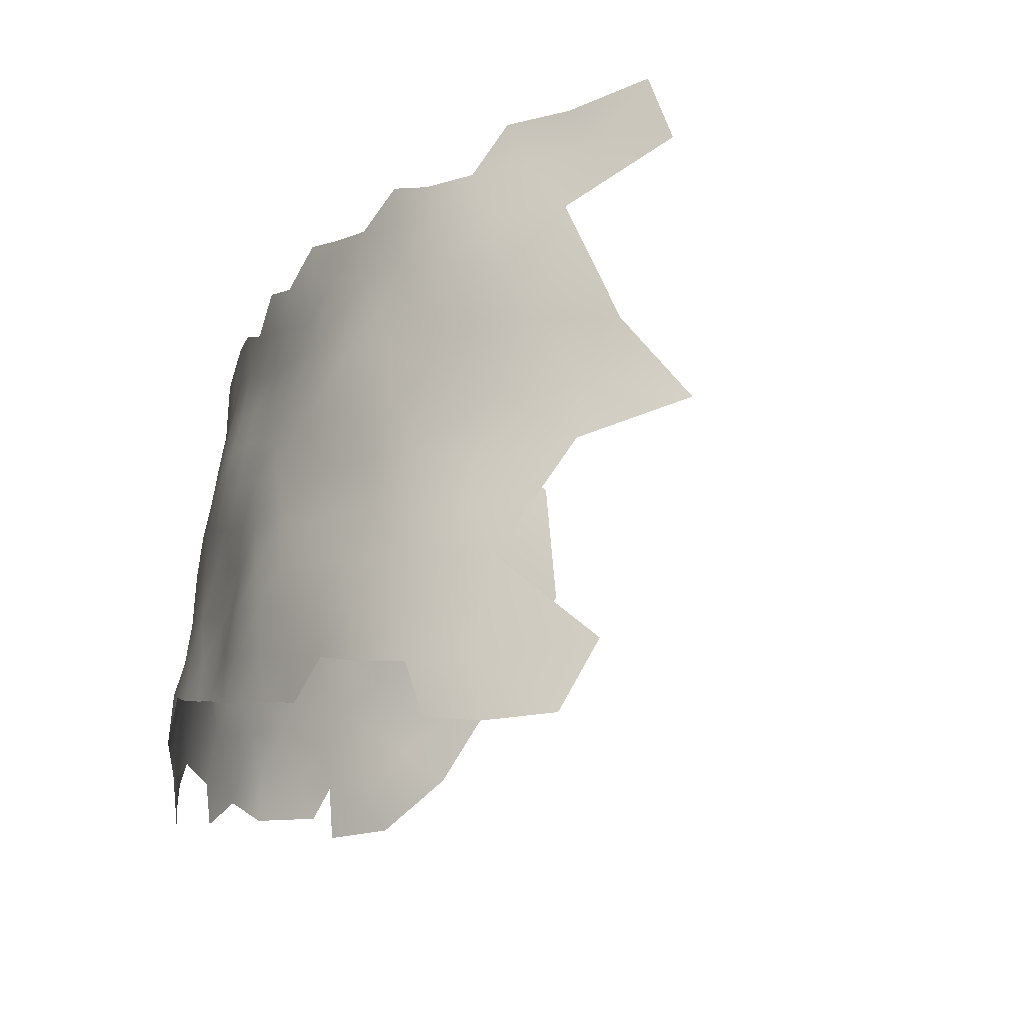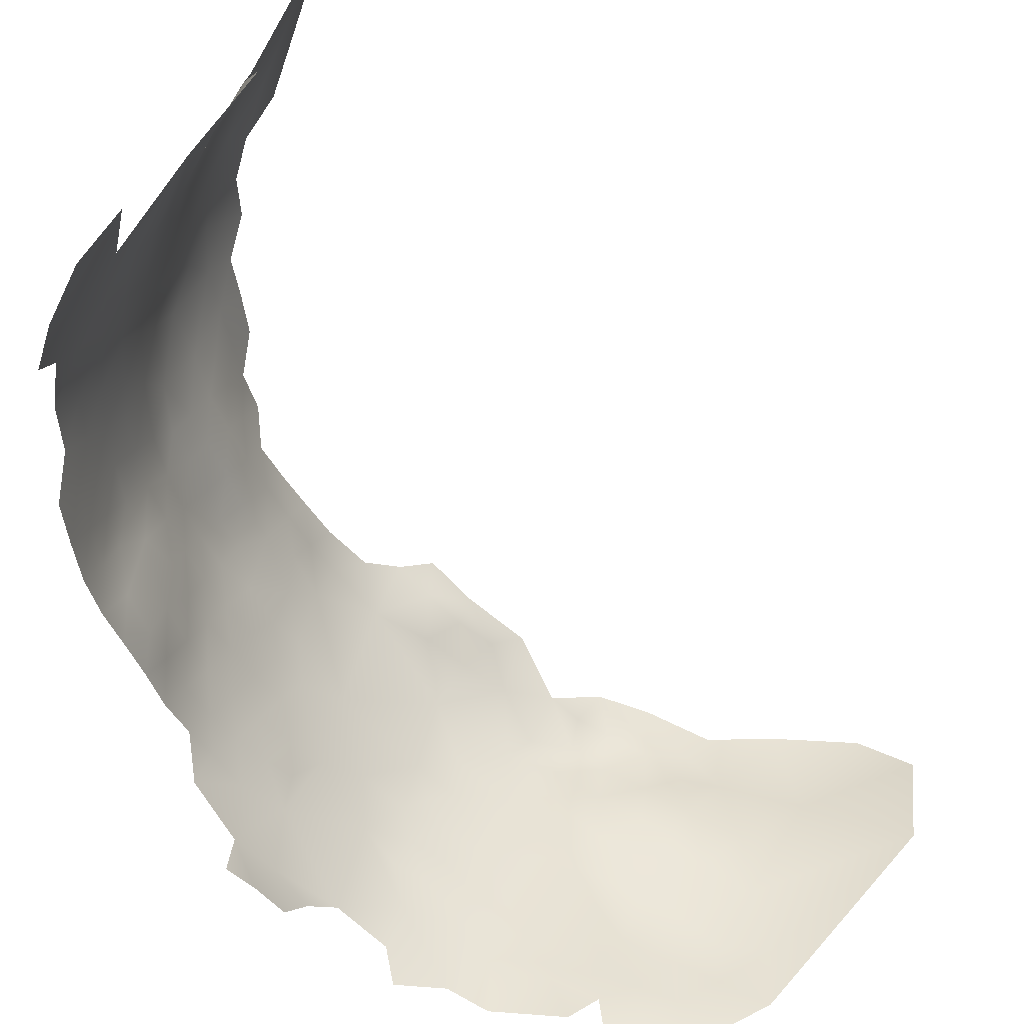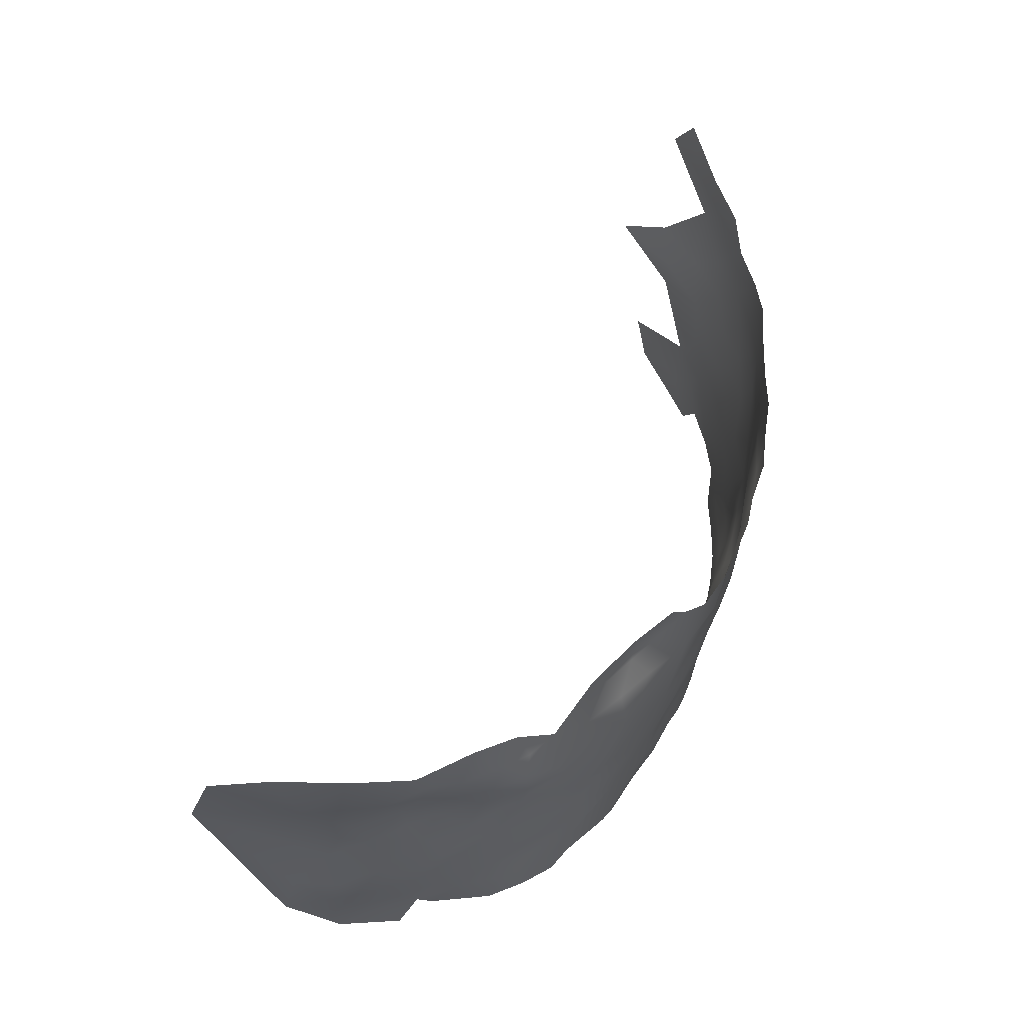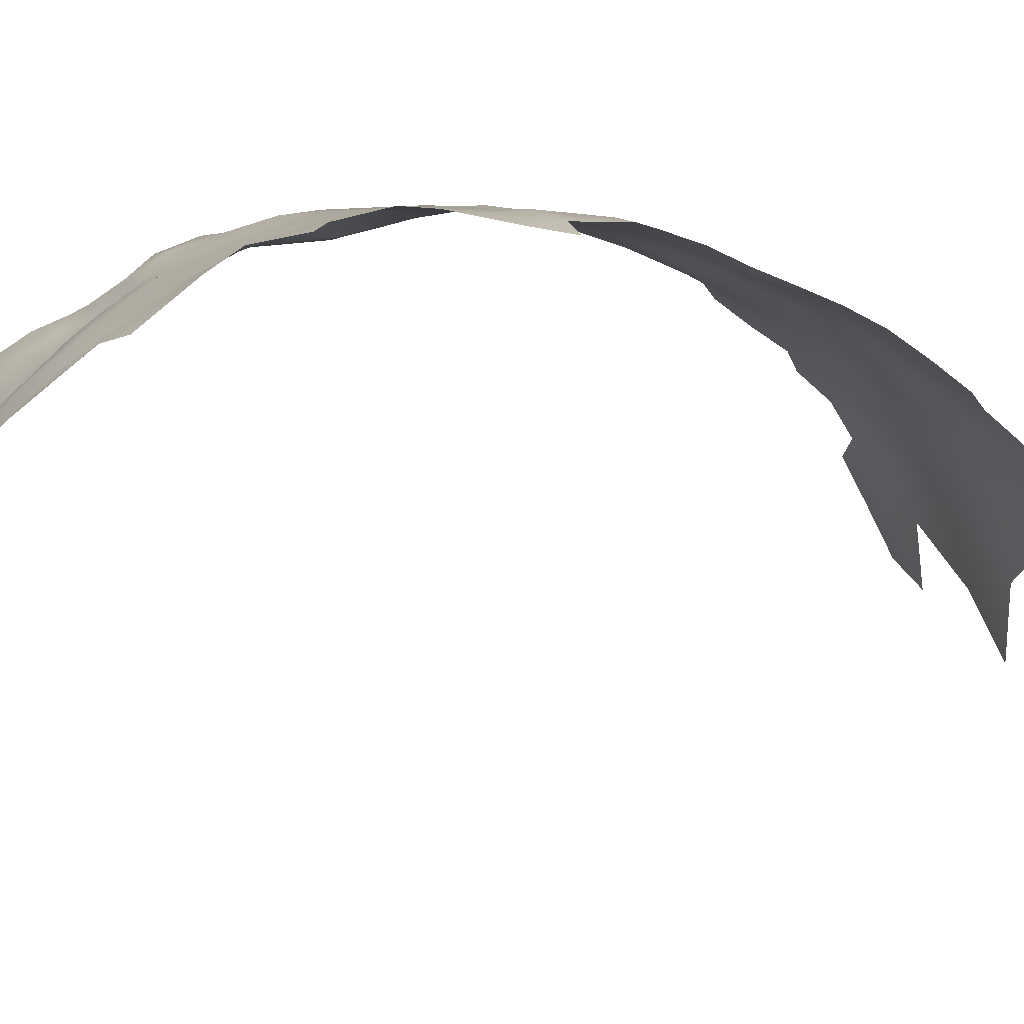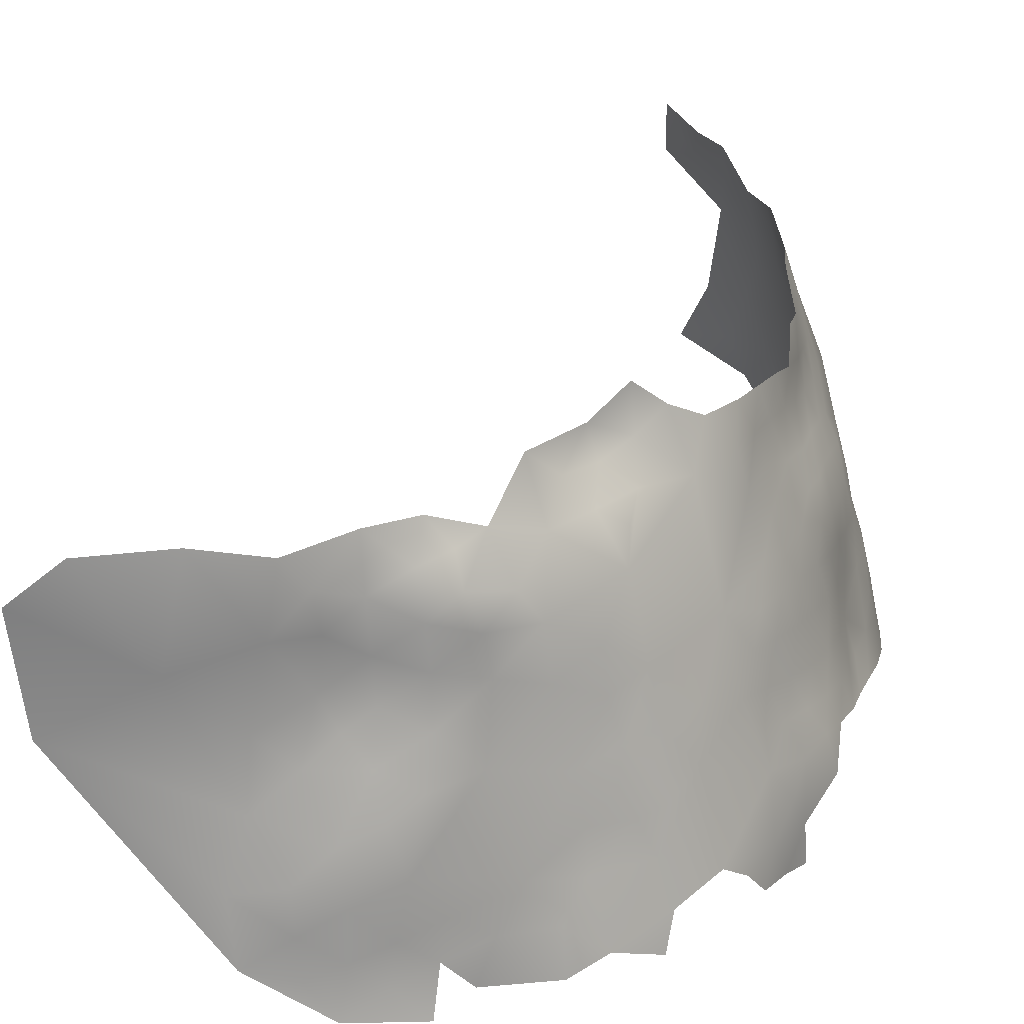
<metadata>
{"format":"obj","ext":"obj","renderer":"f3d","projection":"perspective","resolution":1024,"background":"white","views":[{"elev":-3.5,"azim":-32.2,"up":"+Y"},{"elev":-45.6,"azim":8.4,"up":"+Y"},{"elev":-37.5,"azim":160.4,"up":"+Z"},{"elev":-75.8,"azim":-125.5,"up":"+Y"},{"elev":16.9,"azim":-175.1,"up":"+Y"}]}
</metadata>
<code>
v -588.3 -251.8 -709.2
v -582.9 -251.2 -717.3
v -594.4 -260 -696.7
v -598 -259.9 -678.5
v -595.8 -251.8 -682.9
v -591.8 -251.7 -700.9
v -597.5 -260 -668.6
v -596.8 -260 -663.5
v -595.9 -255.8 -666.2
v -594.7 -255.6 -661.2
v -593.1 -255.7 -655.9
v -590.5 -255.9 -650.3
v -590.5 -251.7 -654.2
v -592.5 -251.2 -659.3
v -595.6 -260.2 -657.8
v -593.9 -260.2 -653.1
v -593.8 -251.3 -664.3
v -593.3 -264.5 -648.9
v -596.3 -264.6 -655
v -594.8 -251.6 -669
v -596.7 -256 -671
v -597.8 -260 -673.6
v -598.5 -264.1 -671.1
v -598.3 -264.2 -665.8
v -598.7 -264 -676.2
v -598.6 -264 -681.1
v -599.5 -268.1 -678.9
v -599.5 -268 -673.9
v -597.7 -259.9 -682.7
v -597.4 -263.6 -685.8
v -598.9 -268.2 -683.5
v -599.3 -268.1 -668.8
v -597.1 -255.9 -680.5
v -596.2 -256.6 -685.5
v -587.8 -250.6 -650.6
v -594.1 -251.9 -692.1
v -572.8 -255.2 -730
v -581.2 -258.4 -721.7
v -584.7 -259.9 -717.2
v -581 -264.3 -723.1
v -591.5 -246.3 -661.7
v -593.1 -246.9 -667.2
v -591.6 -242.5 -665.5
v -593 -242.3 -670.5
v -590.9 -237.9 -667.7
v -592.2 -237.4 -673.2
v -594.2 -247.6 -673.2
v -588.2 -275.4 -714.9
v -591.2 -275.5 -709.6
v -587.4 -279.5 -716.7
v -589.4 -279.7 -712.3
v -596.5 -269.1 -651.8
v -597.8 -264.6 -660.2
v -595.8 -251.8 -677.9
v -595.7 -252.2 -673.3
v -595 -247.6 -680.4
v -593.7 -243 -677.8
v -594 -244.2 -682.9
v -594.8 -247.8 -685.3
v -597 -255.9 -675.8
v -594.1 -269.4 -646.7
v -590.4 -268.7 -641
v -594.6 -267.8 -701.7
v -595 -252.1 -687.4
v -590.2 -233.5 -670.5
v -589.3 -233.7 -665.8
v -588.5 -229.2 -669.2
v -589.5 -230.1 -674.4
v -587.6 -225.2 -671.9
v -588.1 -225.2 -676.9
v -589.2 -247.7 -655.4
v -593.1 -252 -696.4
v -591.5 -255.9 -703
v -593 -255.8 -698.8
v -592.1 -248 -698.4
v -590.1 -247.4 -702.9
v -588.4 -248.5 -707
v -587.2 -244.2 -707.6
v -586.5 -248.2 -710.9
v -590 -251.9 -705
v -586.6 -240 -706.4
v -584.9 -241.4 -711
v -588.5 -240.7 -702.3
v -586.8 -236.3 -703.9
v -588.2 -236.4 -699.3
v -587.3 -232.3 -701.5
v -585.6 -232.4 -705.9
v -585.3 -236.5 -708.2
v -583.7 -232.7 -710.3
v -583.6 -236.1 -712.8
v -589.3 -229.4 -684.5
v -586.7 -241.9 -654.9
v -587.8 -256 -711.1
v -589.9 -255.9 -707.1
v -586.3 -252.4 -712.9
v -594.1 -247.9 -689.9
v -593.1 -244.1 -687.1
v -592.6 -240.8 -683.9
v -592.4 -243.9 -691.7
v -588.6 -229.1 -694.1
v -589.1 -229.2 -689.3
v -588.5 -232.8 -696.6
v -589.5 -233 -691.9
v -588.1 -225.4 -686.6
v -589.3 -237 -694.4
v -590 -233.2 -687.1
v -588 -225.4 -681.8
v -586.7 -225.4 -666.7
v -587.4 -229.8 -663.6
v -578.3 -281.4 -727.6
v -584 -235.6 -653.5
v -579.7 -235.7 -647.7
v -587.4 -235.6 -659.2
v -582.3 -241.3 -648.8
v -576.5 -242.8 -641.8
v -596.8 -268.1 -692.5
v -596 -268 -697.2
v -594.3 -272.2 -704.3
v -593.1 -267.6 -705.5
v -593.1 -264.4 -703.2
v -594.6 -264.4 -698.9
v -593.1 -260.4 -700.8
v -591.1 -264.5 -707.1
v -591.5 -260.6 -704.9
v -589.5 -260.4 -708.9
v -589 -264.3 -711.1
v -587.1 -260.2 -713
v -591.1 -268.6 -709.4
v -587 -263.8 -714.3
v -587.6 -268.1 -714.6
v -595.5 -264.6 -694.3
v -597.8 -268 -688
v -590.2 -237 -689.7
v -584.1 -246.1 -647.7
v -593.3 -248 -694.1
v -591.8 -244.3 -695.8
v -590.7 -244.5 -699.5
v -590.1 -240.9 -697.1
v -589.5 -239 -662.5
v -585.7 -255.7 -714.9
v -584.7 -225.8 -660.9
v -581.3 -221.2 -659
v -584 -221.5 -664.5
v -585.1 -230.7 -657.5
v -581.1 -225.6 -654
v -577.7 -219.7 -653.2
v -581.2 -217 -663.1
v -578.4 -216.4 -657.5
v -596.2 -264.7 -690.2
v -577.4 -231.2 -718.3
v -574.1 -228.4 -721
v -574.5 -233.5 -721
v -570.4 -231.5 -724.2
v -580.7 -233 -715.2
v -579.9 -237.7 -718.7
v -571.5 -235.1 -724.1
v -575 -237.6 -723.6
v -595 -260.5 -691.2
v -591.2 -237 -685.2
v -591.7 -236.3 -679.9
v -590.4 -233.1 -683
v -589.5 -229.4 -680
v -586.8 -262.8 -640.3
v -583.4 -274.8 -722.7
v -585.7 -276.8 -719.5
v -579 -277.1 -726.9
v -594.1 -255.8 -694.6
v -594.8 -255.3 -690.3
v -571.3 -271.9 -731.9
v -569.2 -276.2 -733.3
v -571.1 -267.1 -731.9
v -573.8 -264.1 -730
v -570 -261.6 -732.2
v -575.4 -267.6 -728.6
v -576.8 -263.3 -727.2
v -574.2 -260.1 -729.1
v -577.6 -259.5 -726.2
v -577.5 -271.7 -727.6
v -569.4 -281.5 -733.4
v -573.5 -279.4 -731.8
v -565.7 -271.3 -734.6
v -578.5 -266.6 -726.5
v -567.4 -247.1 -733.8
v -562.4 -247 -737.3
v -563.1 -251.5 -736.3
v -565.2 -243.6 -735.5
v -557.5 -245.6 -739.2
v -557.9 -250.4 -738.2
v -556.8 -240.6 -739.1
v -560.8 -243 -738.2
v -559.9 -239.4 -737.4
v -562.5 -238.1 -734.8
v -557.2 -236.4 -737.3
v -552.6 -242.8 -740.8
v -552.9 -248.5 -739.7
v -553.2 -253.4 -739
v -574.6 -220 -647.2
v -574.7 -214.4 -650.6
v -586.5 -221.6 -674
v -575.3 -257.2 -728
v -572.4 -250.1 -730.4
v -576.3 -253.4 -726.5
v -591.4 -280.2 -708.3
v -590 -271.9 -712.2
v -590.9 -240.5 -692.7
v -591.8 -240.5 -688.3
v -548.2 -251.8 -740.6
v -586 -222.1 -669.1
v -567.5 -239.4 -731.2
v -568.4 -235.4 -727.7
v -571.4 -238.6 -727.4
v -565.3 -232.6 -730.3
v -550.2 -255.5 -740.1
v -552.9 -259.1 -739.5
v -549 -246 -741.7
v -548.3 -241.7 -742.8
v -568 -253 -733.2
v -563.2 -276.5 -735.5
v -574.4 -240.3 -726.1
v -574.4 -244.1 -727.1
v -558.4 -278.3 -737.4
v -561.5 -281.5 -735.6
v -559.2 -274 -737.2
v -554.1 -280.3 -738.7
v -557.8 -283.9 -737.9
v -549.6 -283.3 -740.1
v -546.4 -279.2 -740.6
v -550.4 -277.6 -739.9
v -550.6 -272 -740.7
v -546 -274.5 -741.4
v -540.9 -277.8 -741.7
v -540.1 -270.3 -742.2
v -545.7 -269.6 -741.8
v -549.6 -266.1 -741
v -542.2 -262.9 -741.8
v -556 -269.5 -739.2
v -554.7 -275.8 -738.9
v -546.8 -258.7 -741.1
v -554 -264.1 -740
v -557.3 -261.5 -738.9
v -558 -256.1 -738.2
v -562.5 -259.9 -736.6
v -542.5 -255.2 -741.9
v -552.2 -236.9 -740.1
v -545.8 -238.4 -744.2
v -544.5 -246.2 -743.6
v -522.8 -242.5 -747.2
v -538.3 -236.9 -746.8
v -535.7 -249.2 -744.6
v -528.8 -237.6 -748.2
v -523.9 -255.8 -743.3
f 94 73 80
f 2 140 95
f 122 124 120
f 98 97 58
f 98 206 97
f 119 63 120
f 120 124 123
f 120 123 119
f 138 137 136
f 91 106 161
f 72 74 167
f 74 3 167
f 119 123 128
f 77 79 1
f 78 79 77
f 126 128 123
f 79 95 1
f 153 156 152
f 75 137 76
f 75 76 6
f 136 137 75
f 206 133 205
f 81 82 78
f 176 172 175
f 36 167 168
f 36 72 167
f 73 6 80
f 121 120 63
f 135 72 36
f 96 135 36
f 103 100 102
f 126 129 130
f 126 130 128
f 125 126 123
f 125 123 124
f 135 136 75
f 105 205 133
f 116 149 131
f 116 132 149
f 200 202 37
f 132 31 30
f 84 81 83
f 121 122 120
f 80 6 76
f 80 76 77
f 90 88 89
f 151 152 150
f 159 206 98
f 88 87 89
f 88 84 87
f 190 191 189
f 85 84 83
f 149 132 30
f 176 177 200
f 176 175 177
f 161 106 159
f 127 129 126
f 81 88 82
f 81 84 88
f 69 199 70
f 105 103 102
f 5 64 34
f 159 106 133
f 159 133 206
f 59 5 56
f 131 121 117
f 101 100 103
f 37 202 201
f 74 6 73
f 93 1 95
f 94 1 93
f 26 30 31
f 26 31 27
f 161 159 160
f 116 131 117
f 7 21 22
f 189 191 193
f 80 1 94
f 80 77 1
f 63 117 121
f 103 105 133
f 174 182 175
f 174 175 172
f 156 157 152
f 173 171 172
f 29 30 26
f 59 58 97
f 59 56 58
f 54 33 60
f 49 204 48
f 49 48 51
f 158 131 149
f 86 87 84
f 86 84 85
f 29 33 34
f 29 4 33
f 55 54 60
f 127 126 125
f 26 4 29
f 25 4 26
f 228 224 237
f 91 101 106
f 91 104 101
f 161 162 91
f 204 128 130
f 173 172 176
f 203 49 51
f 118 63 119
f 170 169 181
f 60 33 4
f 22 60 4
f 22 4 25
f 57 58 56
f 153 152 151
f 99 206 205
f 72 135 75
f 59 64 5
f 51 48 50
f 23 7 22
f 21 60 22
f 103 106 101
f 103 133 106
f 9 21 7
f 162 70 107
f 209 211 210
f 72 6 74
f 72 75 6
f 136 205 138
f 136 99 205
f 96 59 97
f 32 23 28
f 36 168 64
f 68 67 69
f 68 69 70
f 93 95 140
f 183 186 184
f 183 184 185
f 25 27 28
f 25 26 27
f 8 9 7
f 240 242 241
f 5 34 33
f 5 33 54
f 54 56 5
f 55 60 21
f 41 17 14
f 208 199 69
f 135 99 136
f 223 221 218
f 42 17 41
f 179 180 170
f 99 97 206
f 91 162 107
f 91 107 104
f 23 32 24
f 143 208 108
f 25 28 23
f 25 23 22
f 125 93 127
f 125 94 93
f 187 184 190
f 185 217 183
f 86 85 102
f 96 99 135
f 96 97 99
f 244 189 193
f 74 122 3
f 105 138 205
f 43 42 41
f 215 194 216
f 68 65 67
f 224 221 237
f 20 55 21
f 20 21 9
f 105 102 85
f 42 20 17
f 82 88 90
f 24 8 7
f 24 7 23
f 207 213 196
f 9 17 20
f 195 207 196
f 10 9 8
f 66 67 65
f 10 17 9
f 10 14 17
f 244 194 189
f 69 108 208
f 69 67 108
f 109 67 66
f 109 108 67
f 121 3 122
f 187 190 189
f 160 159 98
f 96 36 64
f 96 64 59
f 43 139 45
f 176 200 37
f 188 195 196
f 237 221 223
f 237 223 236
f 214 196 213
f 221 224 225
f 178 182 174
f 15 53 19
f 246 215 216
f 214 239 240
f 214 240 241
f 52 61 18
f 45 66 65
f 127 93 140
f 127 140 39
f 16 11 15
f 168 34 64
f 71 14 13
f 11 14 10
f 11 13 14
f 142 147 143
f 19 16 15
f 45 44 43
f 47 55 20
f 47 20 42
f 196 214 241
f 215 207 195
f 40 175 182
f 40 177 175
f 137 138 83
f 230 227 228
f 73 122 74
f 73 124 122
f 68 70 162
f 210 211 156
f 44 47 42
f 44 42 43
f 139 66 45
f 195 188 187
f 15 11 10
f 218 221 222
f 45 65 46
f 45 46 44
f 188 196 241
f 235 233 234
f 228 226 224
f 228 227 226
f 141 142 143
f 228 229 230
f 147 142 148
f 188 184 187
f 188 185 184
f 8 24 53
f 12 35 13
f 94 124 73
f 94 125 124
f 131 3 121
f 131 158 3
f 15 8 53
f 15 10 8
f 141 108 109
f 141 143 108
f 39 129 127
f 18 16 19
f 18 19 52
f 229 234 233
f 229 233 230
f 12 11 16
f 12 13 11
f 113 111 144
f 85 83 138
f 85 138 105
f 71 41 14
f 165 50 48
f 237 229 228
f 237 236 229
f 158 167 3
f 158 168 167
f 231 227 230
f 197 198 146
f 217 37 201
f 150 155 154
f 187 189 194
f 195 194 215
f 195 187 194
f 246 207 215
f 177 40 38
f 220 219 211
f 232 231 230
f 232 230 233
f 89 154 90
f 236 234 229
f 212 209 210
f 211 219 157
f 211 157 156
f 39 140 2
f 190 184 186
f 186 209 192
f 177 202 200
f 153 210 156
f 90 154 155
f 48 204 130
f 155 152 157
f 155 150 152
f 158 149 30
f 57 98 58
f 239 234 236
f 171 174 172
f 47 54 55
f 57 160 98
f 207 238 213
f 190 192 191
f 190 186 192
f 92 111 113
f 44 57 47
f 214 213 238
f 193 191 192
f 82 79 78
f 244 216 194
f 39 38 40
f 78 77 76
f 178 166 164
f 49 128 204
f 144 141 109
f 79 2 95
f 146 148 142
f 146 142 145
f 173 176 37
f 145 142 141
f 145 141 144
f 223 218 181
f 46 57 44
f 46 160 57
f 134 114 92
f 118 119 128
f 78 83 81
f 113 66 139
f 218 170 181
f 183 217 201
f 49 118 128
f 166 180 110
f 185 188 241
f 185 241 242
f 76 137 83
f 76 83 78
f 30 29 34
f 198 148 146
f 153 212 210
f 38 39 2
f 158 34 168
f 158 30 34
f 47 57 56
f 47 56 54
f 71 13 35
f 171 181 169
f 162 161 160
f 226 225 224
f 174 171 169
f 212 192 209
f 111 92 114
f 111 114 112
f 113 144 109
f 113 109 66
f 246 216 245
f 220 201 202
f 232 233 235
f 169 170 180
f 243 238 207
f 169 178 174
f 243 235 238
f 220 157 219
f 214 234 239
f 68 46 65
f 234 238 235
f 234 214 238
f 139 43 41
f 244 245 216
f 183 209 186
f 12 16 18
f 218 222 179
f 218 179 170
f 217 185 242
f 115 112 114
f 92 113 139
f 62 18 61
f 236 240 239
f 115 114 134
f 68 162 160
f 68 160 46
f 134 71 35
f 134 92 71
f 231 226 227
f 111 145 144
f 92 41 71
f 92 139 41
f 197 146 145
f 246 243 207
f 246 249 243
f 163 18 62
f 134 35 12
f 112 145 111
f 248 246 245
f 248 249 246
f 163 12 18
f 247 251 249
f 250 247 249
f 250 249 248
f 249 235 243
f 251 235 249
f 251 232 235
f 251 231 232
f 178 40 182
f 39 130 129
f 48 164 165
f 164 40 178
f 40 130 39
f 130 164 48
f 130 40 164
f 217 173 37
f 173 181 171
f 181 236 223
f 236 242 240
f 242 173 217
f 242 181 173
f 181 242 236
f 209 220 211
f 220 183 201
f 220 209 183
f 155 82 90
f 38 202 177
f 220 155 157
f 82 2 79
f 2 202 38
f 2 220 202
f 155 2 82
f 2 155 220
f 178 180 166
f 178 169 180

</code>
